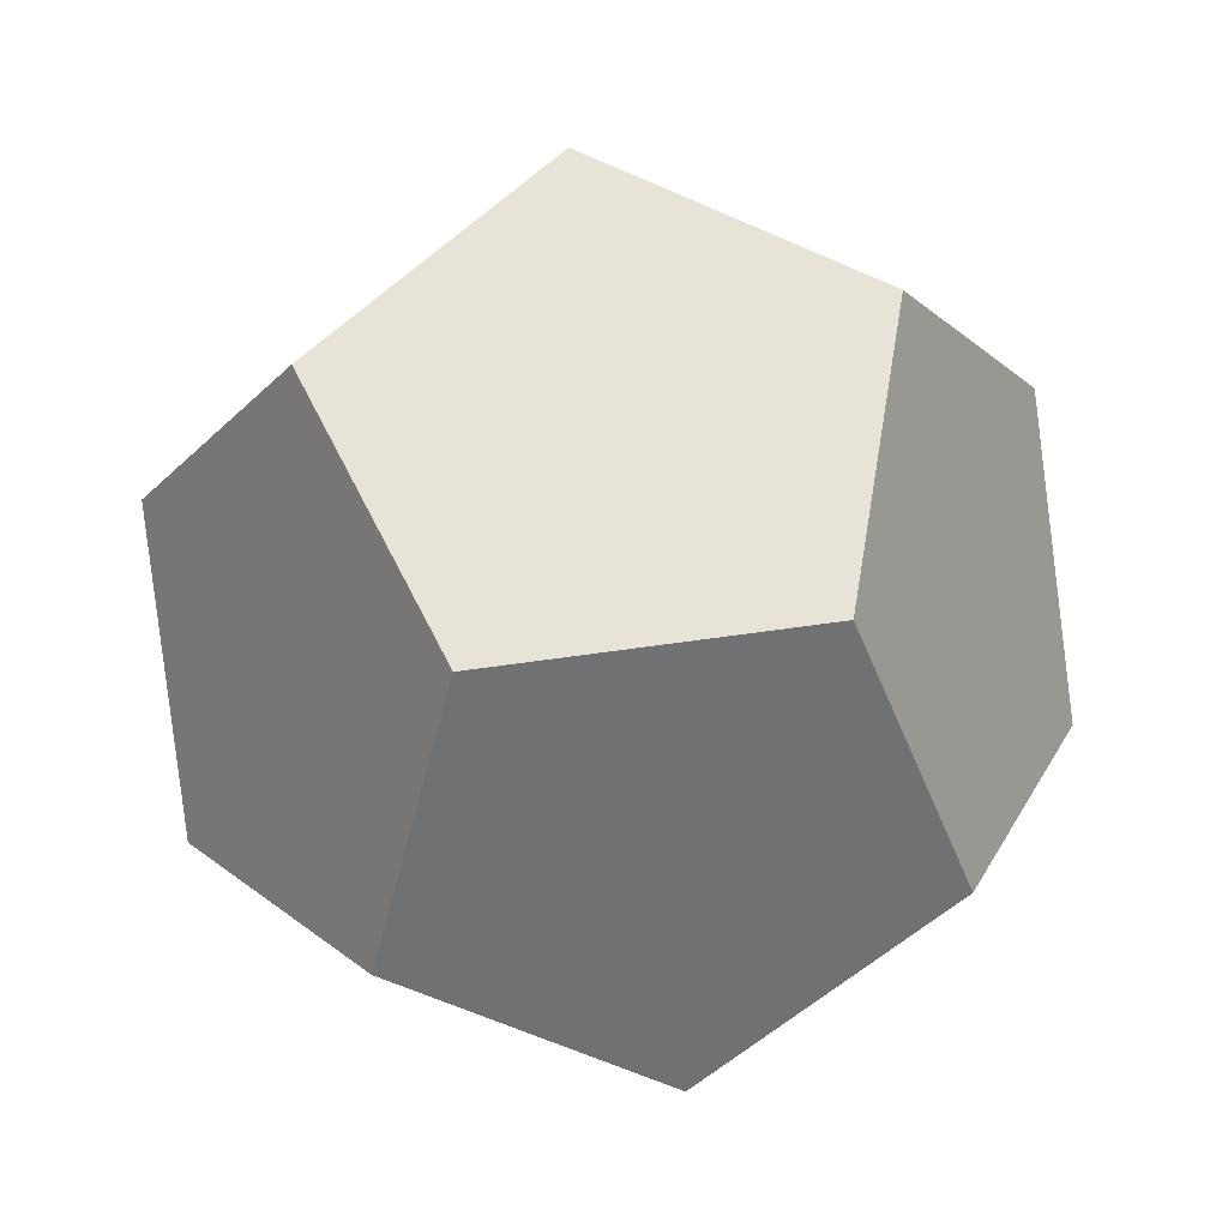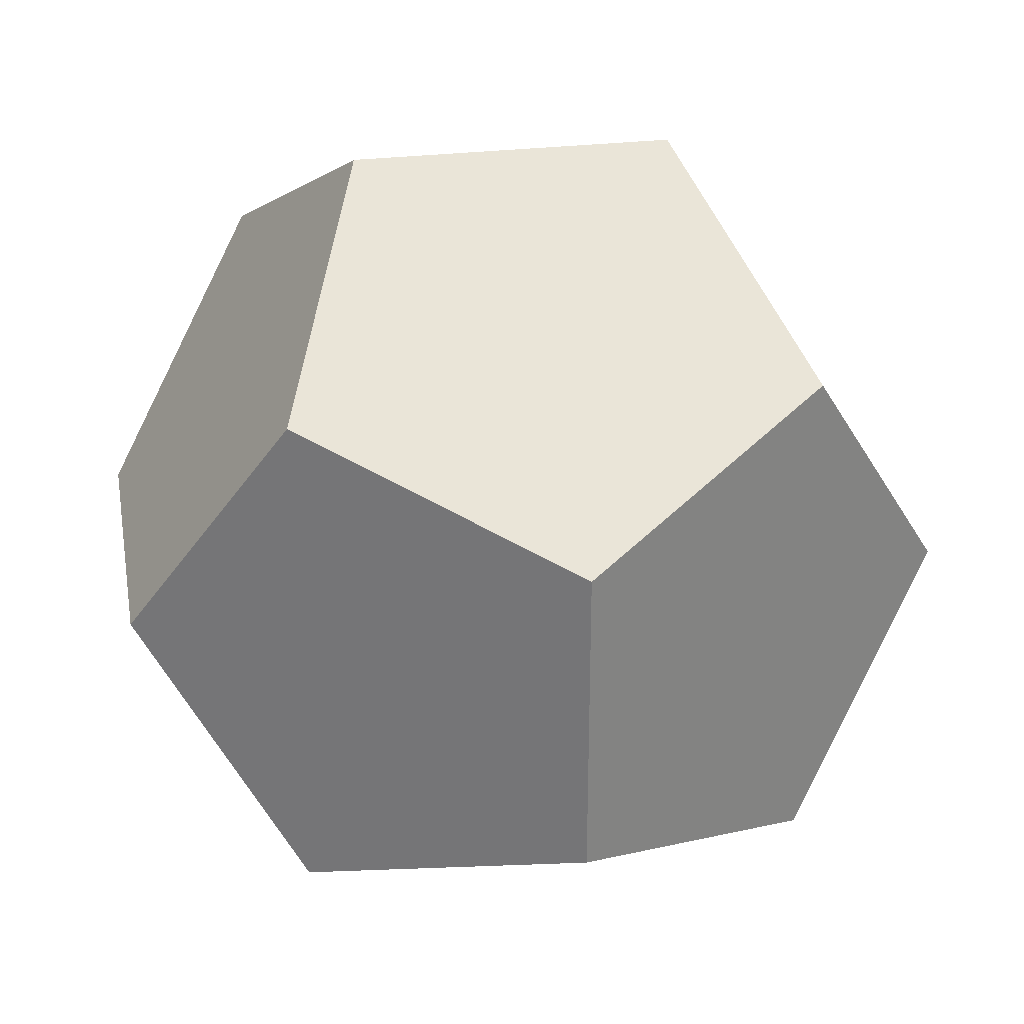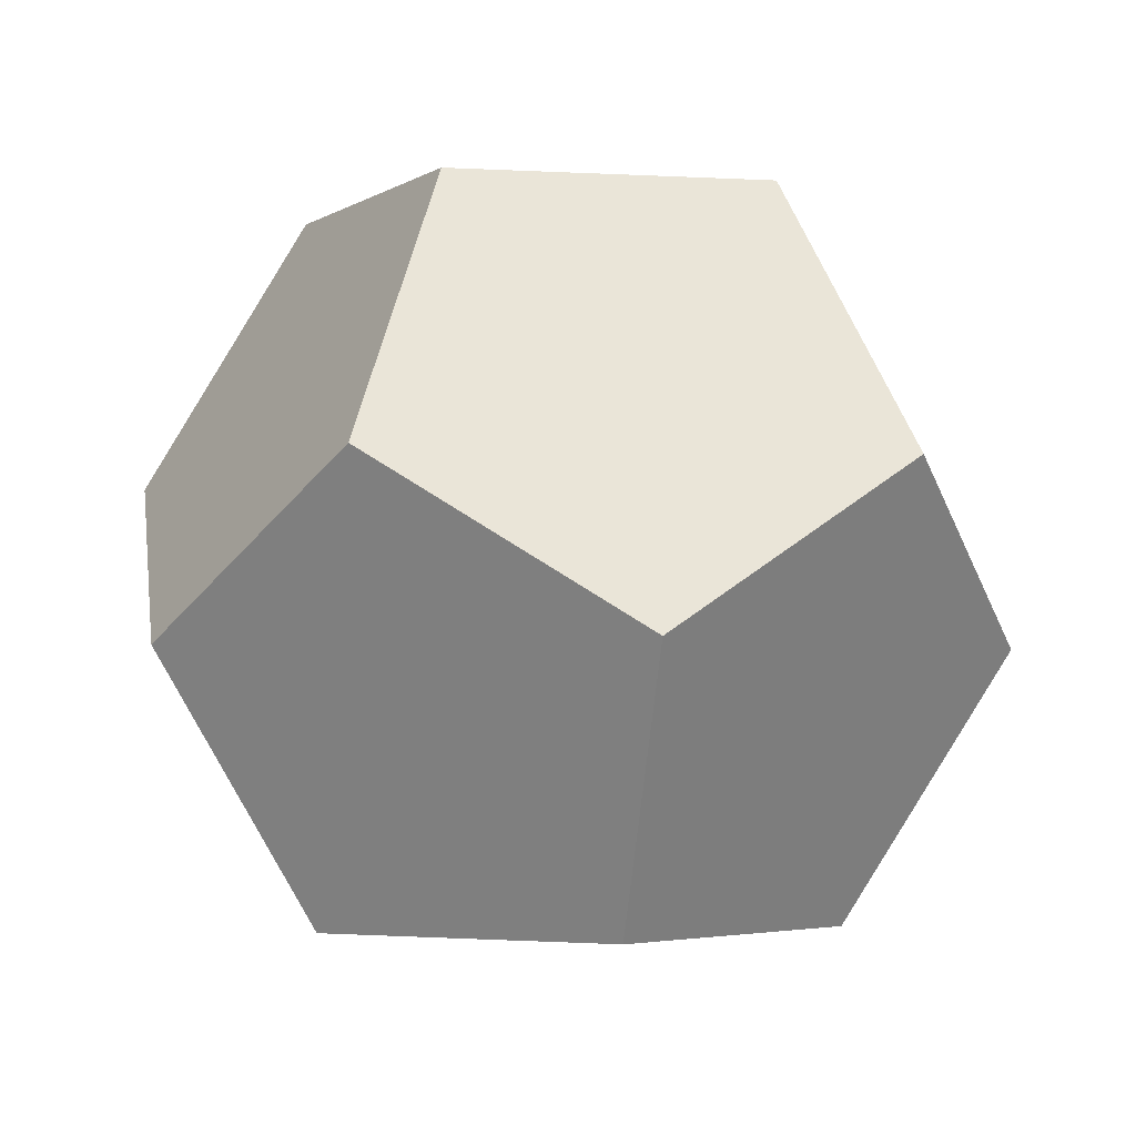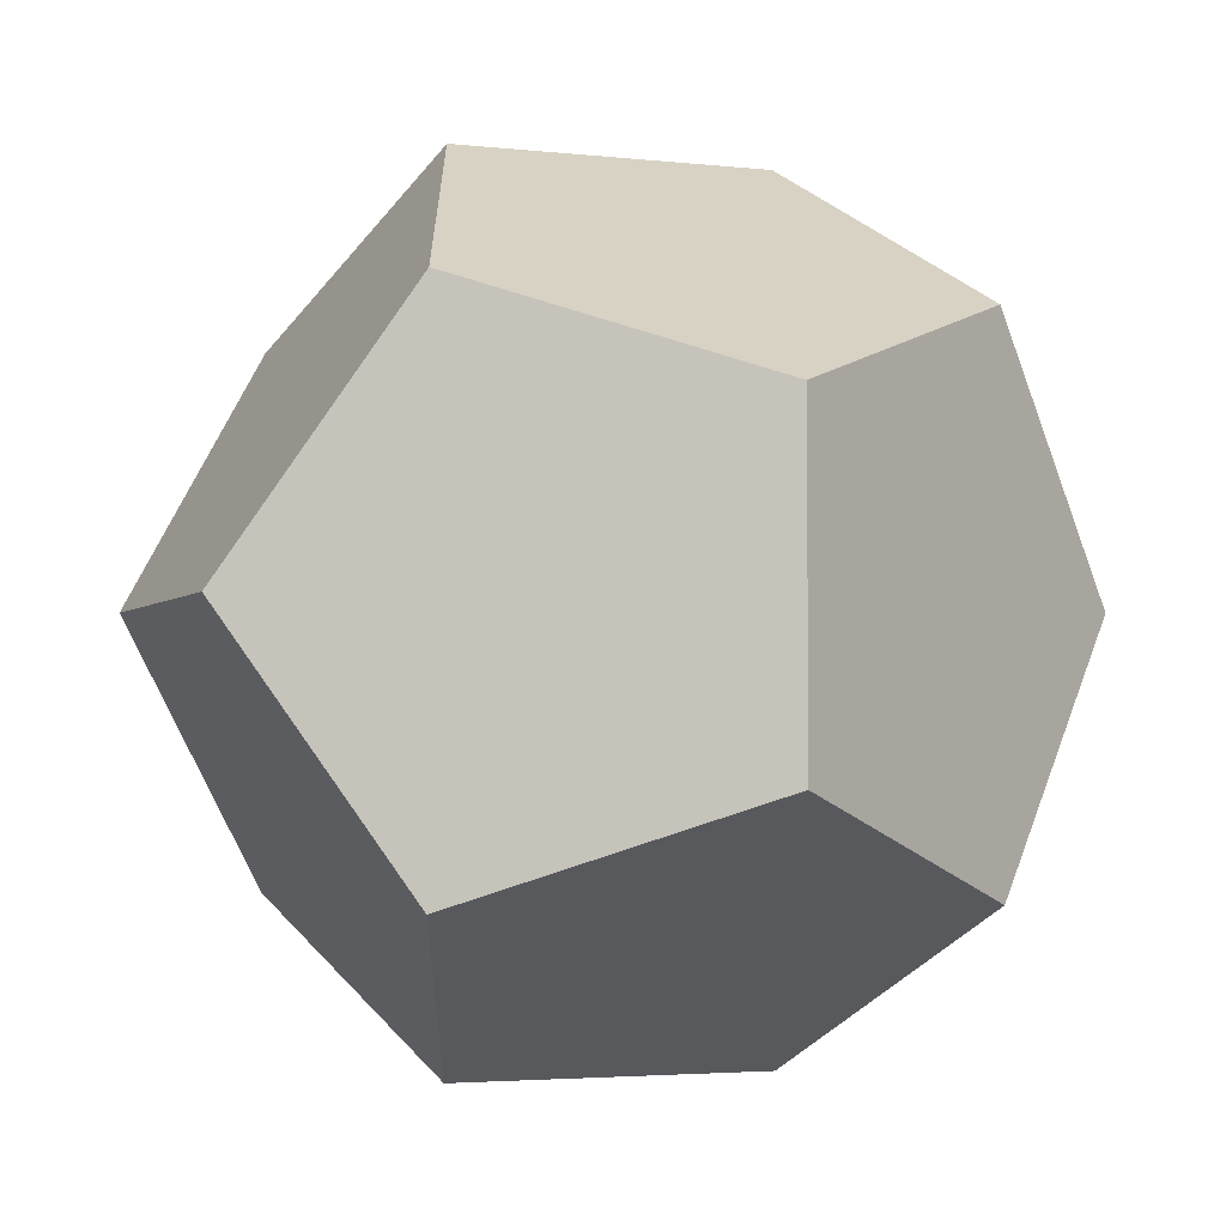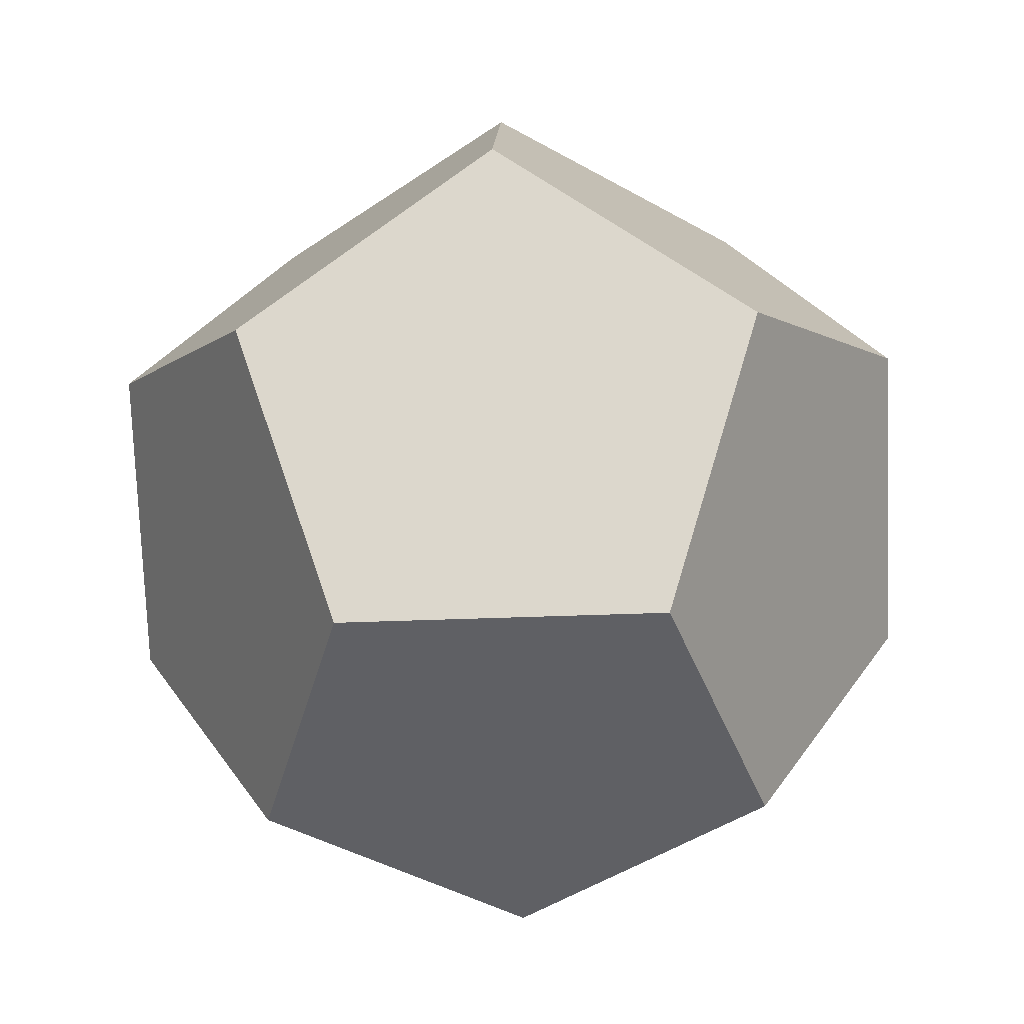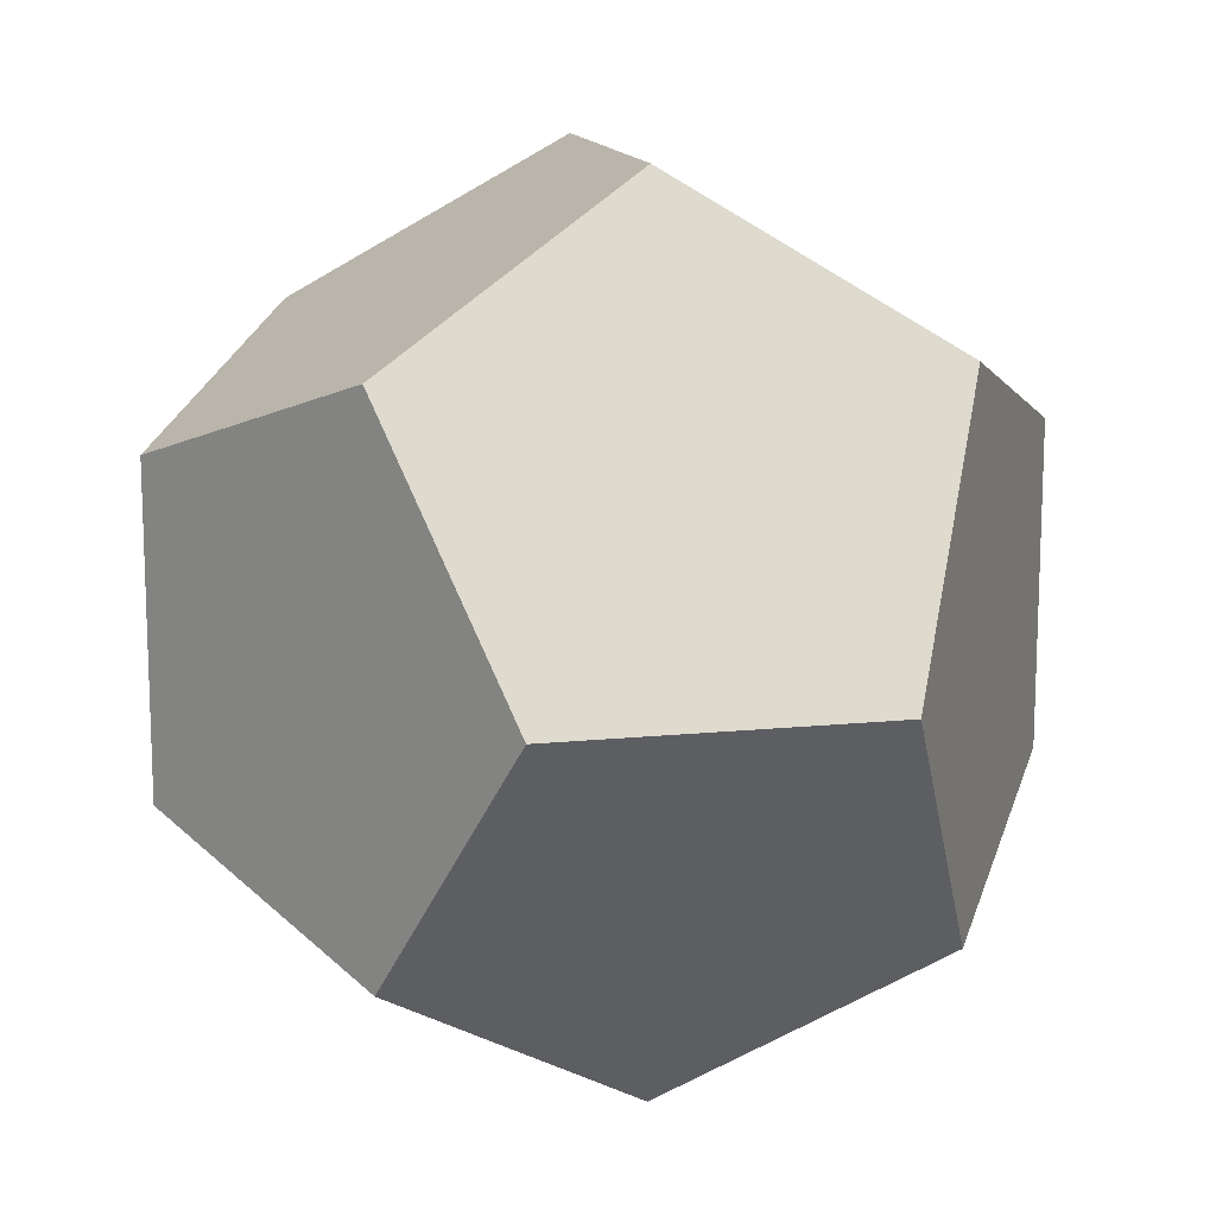
<metadata>
{"format":"obj","ext":"obj","renderer":"f3d","projection":"perspective","resolution":1024,"background":"white","views":[{"elev":62.0,"azim":-134.3,"up":"+Z"},{"elev":29.5,"azim":-158.3,"up":"+Y"},{"elev":-3.5,"azim":-64.5,"up":"+Z"},{"elev":-3.3,"azim":-169.5,"up":"+Y"},{"elev":-44.4,"azim":-87.4,"up":"+Z"},{"elev":13.7,"azim":-71.1,"up":"+Y"}]}
</metadata>
<code>
o Icosphere.001_Icosphere.002
v 0.1409 -0.4336 -0.5968
v 0.4559 0 -0.5968
v -0.3689 -0.268 -0.5968
v -0.3689 0.268 -0.5968
v 0.1409 0.4336 -0.5968
v 0.7377 0 -0.1409
v 0.228 -0.7016 -0.1409
v -0.5968 -0.4336 -0.1409
v -0.5968 0.4336 -0.1409
v 0.228 0.7016 -0.1409
v 0.5968 -0.4336 0.1409
v -0.228 -0.7016 0.1409
v -0.7377 0 0.1409
v -0.228 0.7016 0.1409
v 0.5968 0.4336 0.1409
v 0.3689 -0.268 0.5968
v -0.1409 -0.4336 0.5968
v -0.4559 -0 0.5968
v -0.1409 0.4336 0.5968
v 0.3689 0.268 0.5968
f 1 3 4 5 2
f 1 2 6 11 7
f 3 1 7 12 8
f 4 3 8 13 9
f 6 2 5 10 15
f 5 4 9 14 10
f 12 7 11 16 17
f 11 6 15 20 16
f 13 8 12 17 18
f 14 9 13 18 19
f 17 16 20 19 18
f 15 10 14 19 20

</code>
